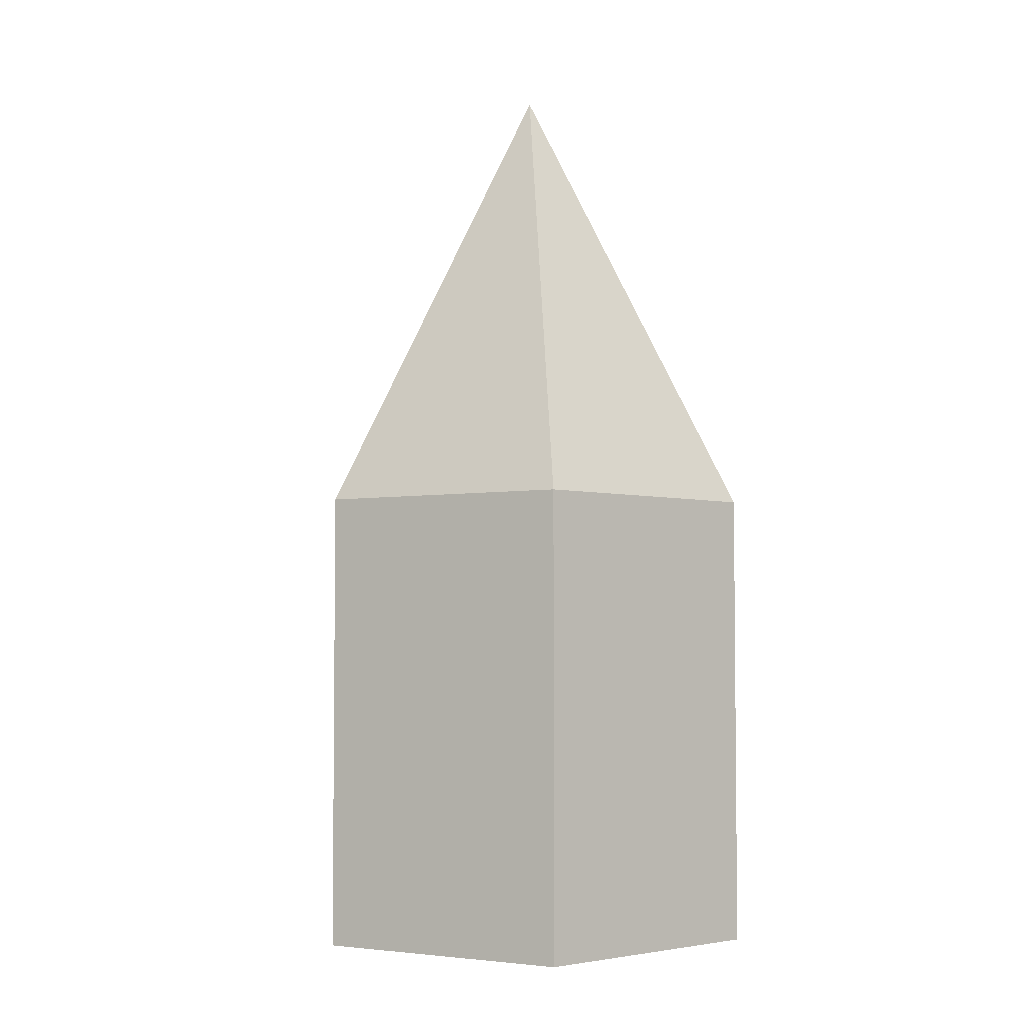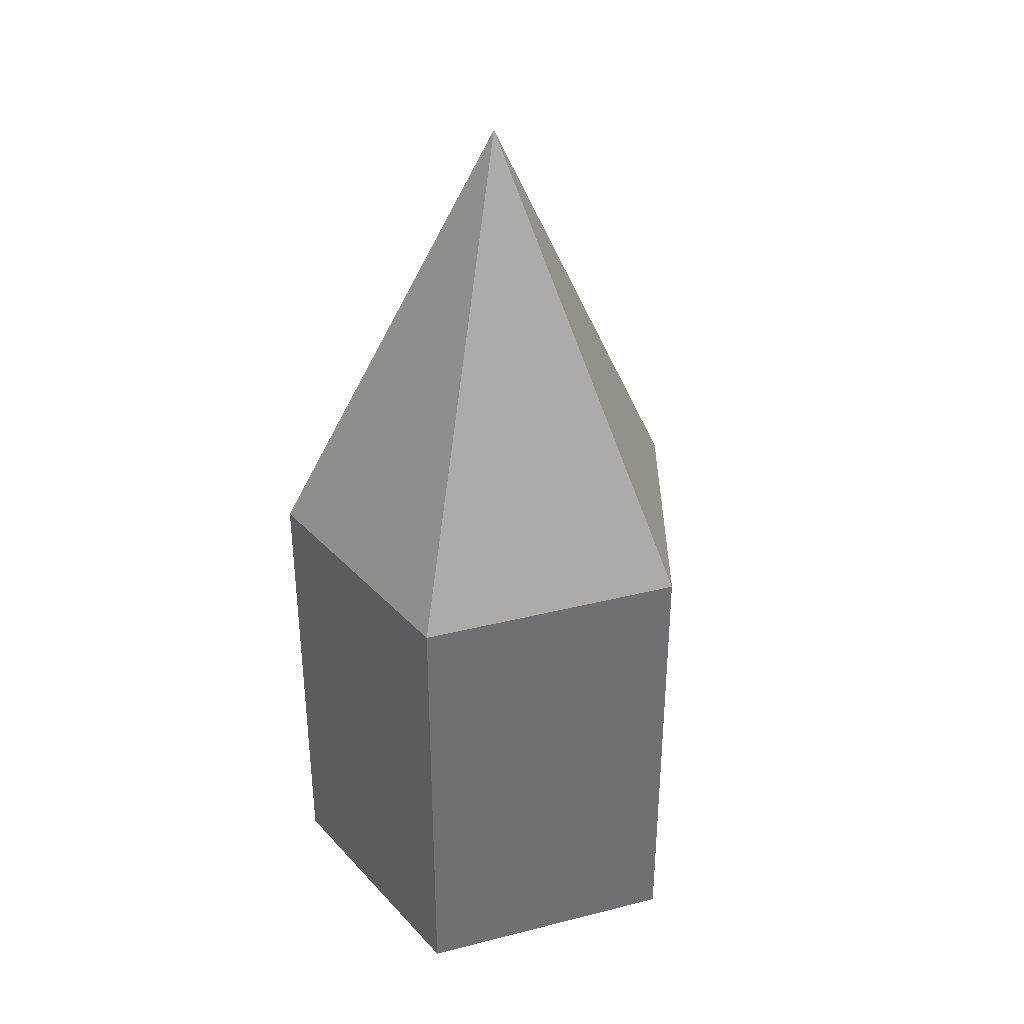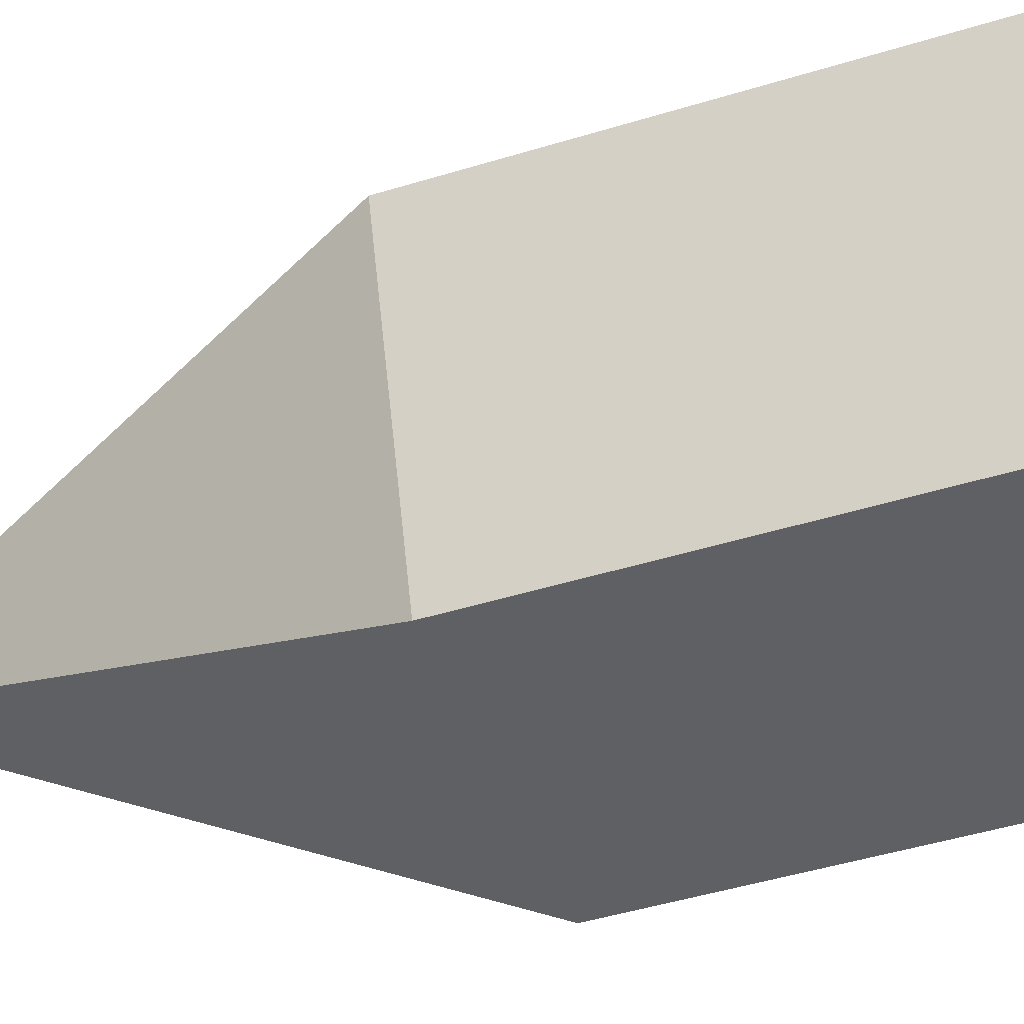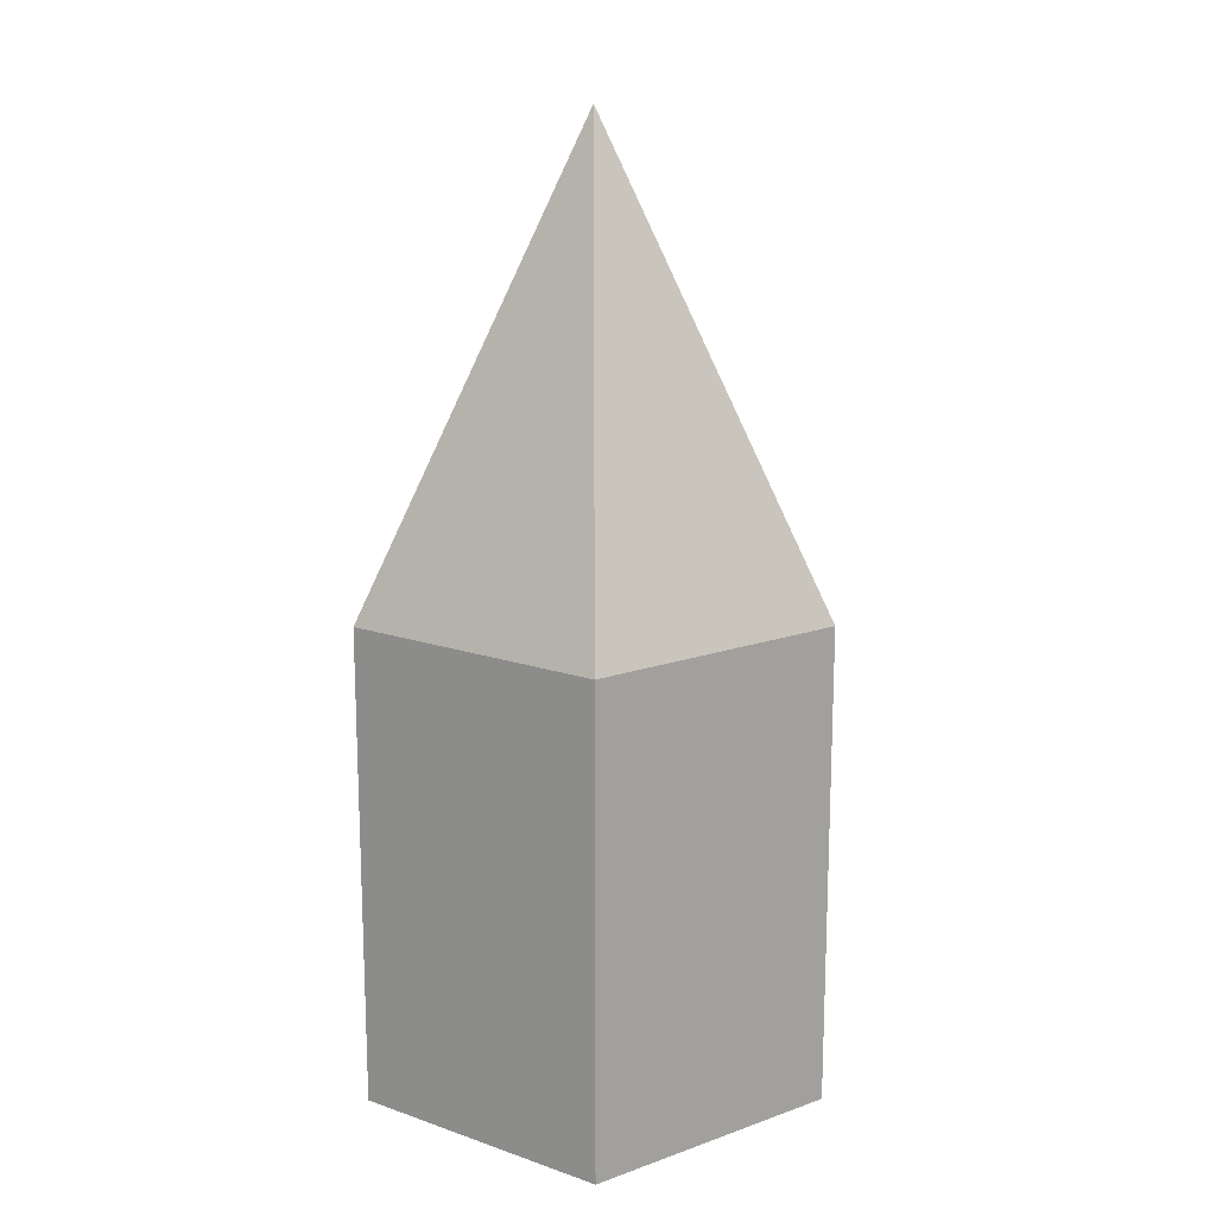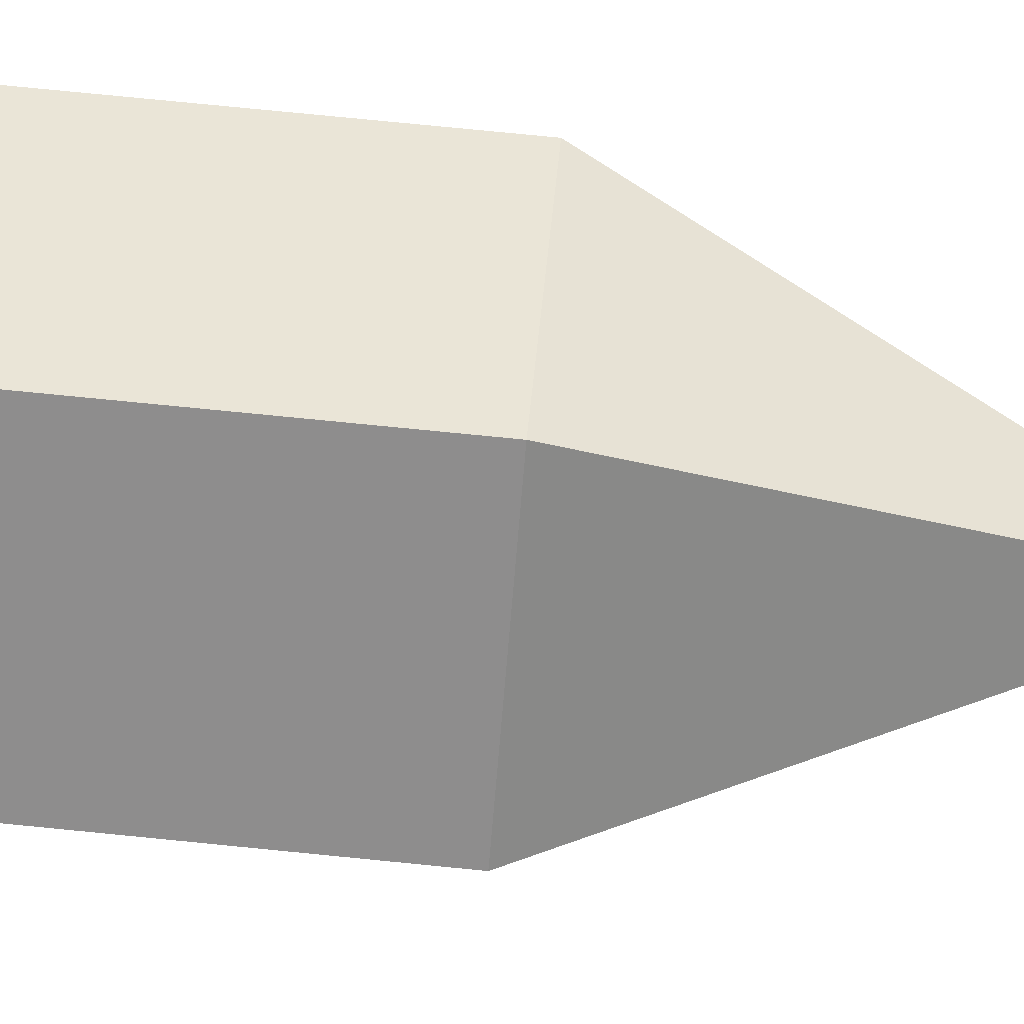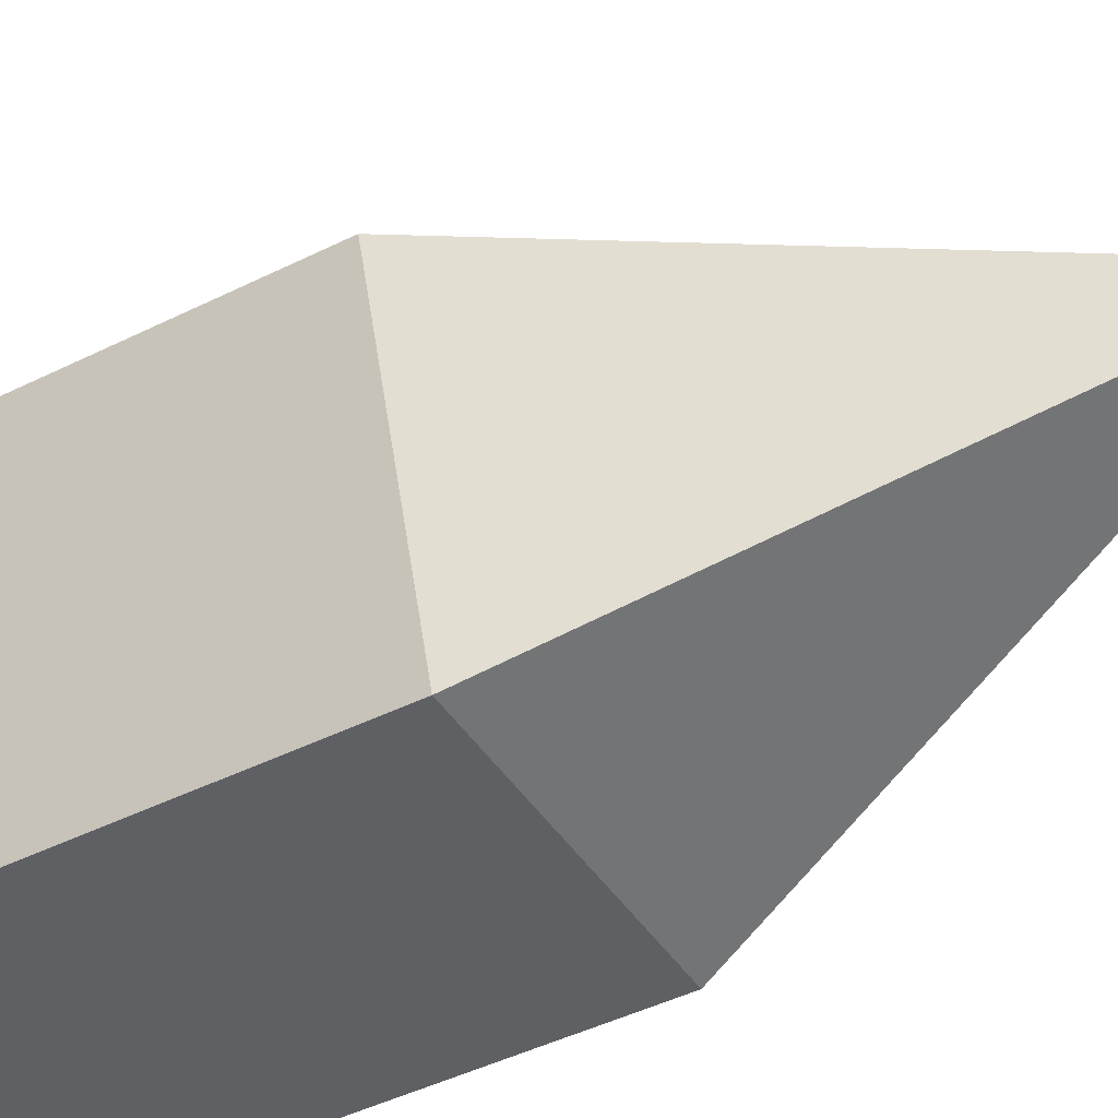
<metadata>
{"format":"obj","ext":"obj","renderer":"f3d","projection":"perspective","resolution":1024,"background":"white","views":[{"elev":-3.9,"azim":-113.4,"up":"+Z"},{"elev":35.6,"azim":53.6,"up":"+Z"},{"elev":-45.3,"azim":109.7,"up":"+Y"},{"elev":15.9,"azim":35.6,"up":"+Z"},{"elev":79.0,"azim":-84.4,"up":"+Y"},{"elev":-43.9,"azim":-59.5,"up":"+Y"}]}
</metadata>
<code>
o Cone_Cone.001
v 0 1 0.8097
v 0.9511 0.309 0.8097
v 0 -0 2.81
v 0.5878 -0.809 0.8097
v -0.5878 -0.809 0.8097
v -0.9511 0.309 0.8097
v 0.9511 0.309 -1.259
v 0 0 -1.259
v 0 1 -1.259
v 0.5878 -0.809 -1.259
v -0.5878 -0.809 -1.259
v -0.9511 0.309 -1.259
f 6 1 9 12
f 1 3 2
f 2 4 10 7
f 2 3 4
f 4 5 11 10
f 4 3 5
f 5 6 12 11
f 5 3 6
f 1 2 7 9
f 6 3 1
f 8 9 7
f 8 7 10
f 8 10 11
f 8 11 12
f 8 12 9

</code>
